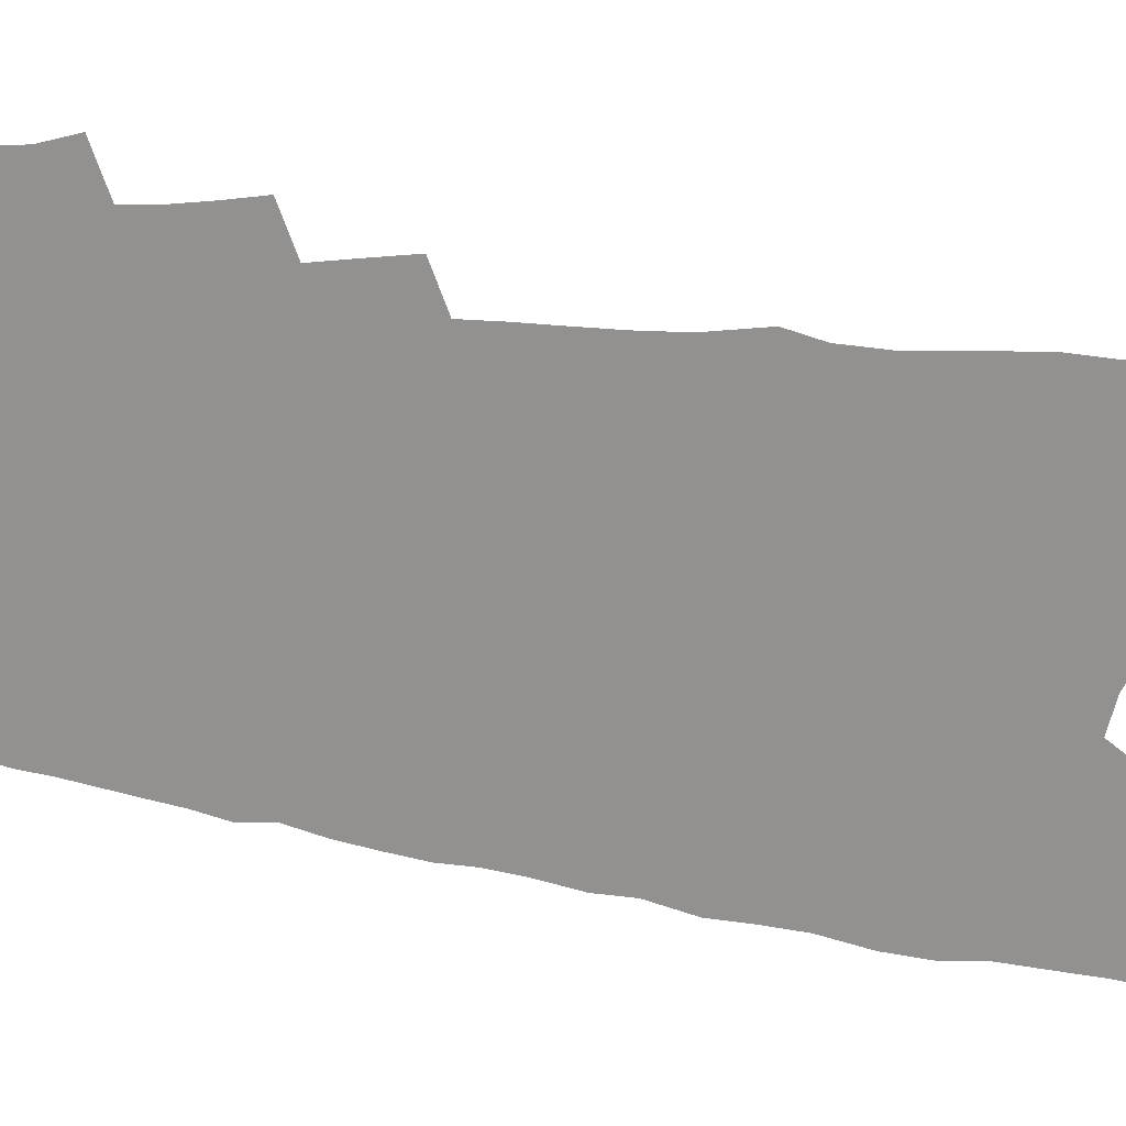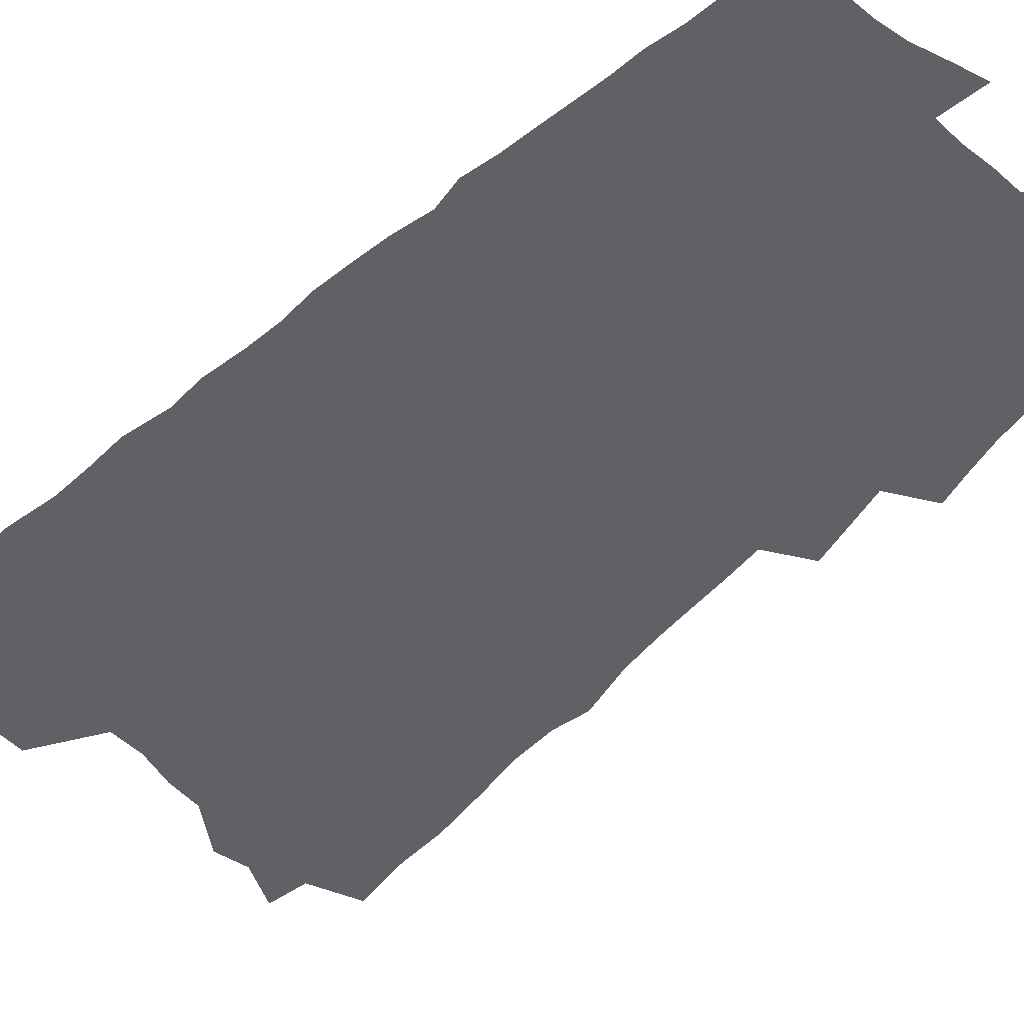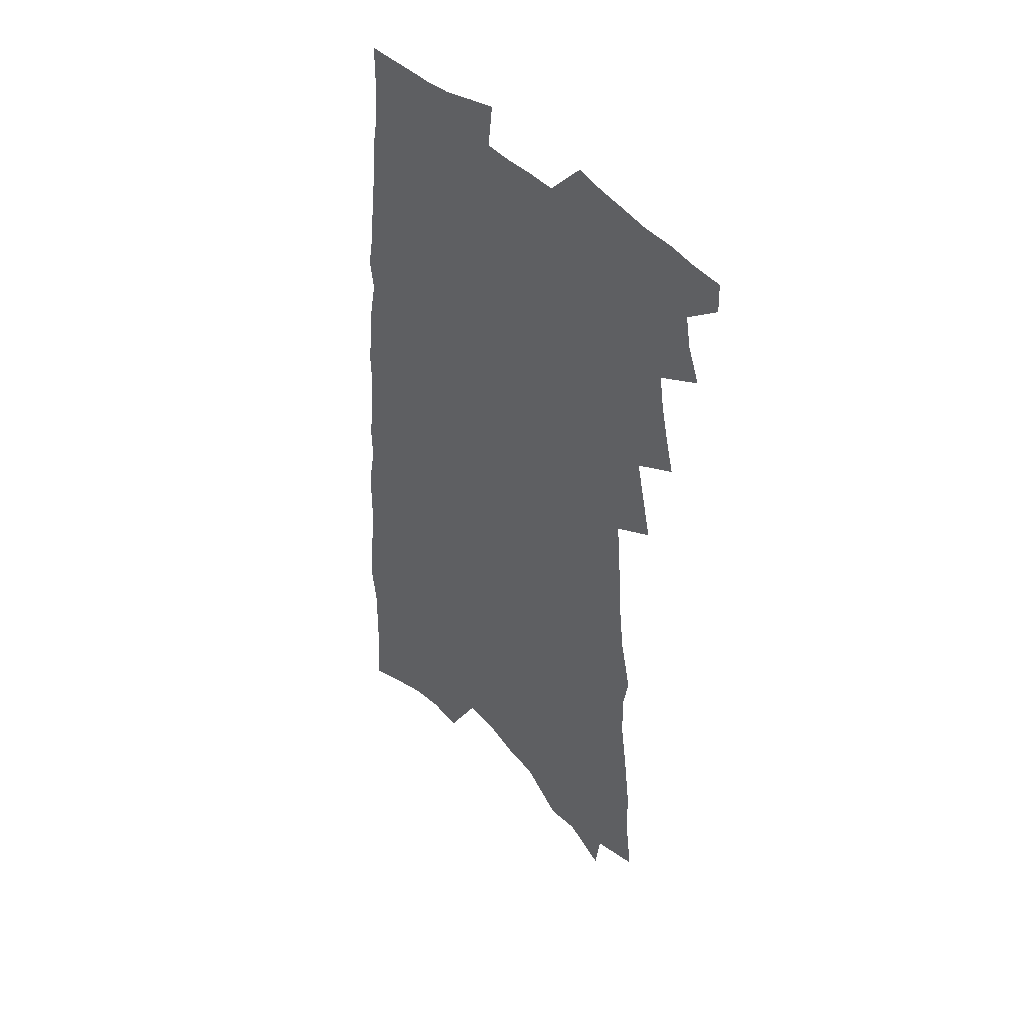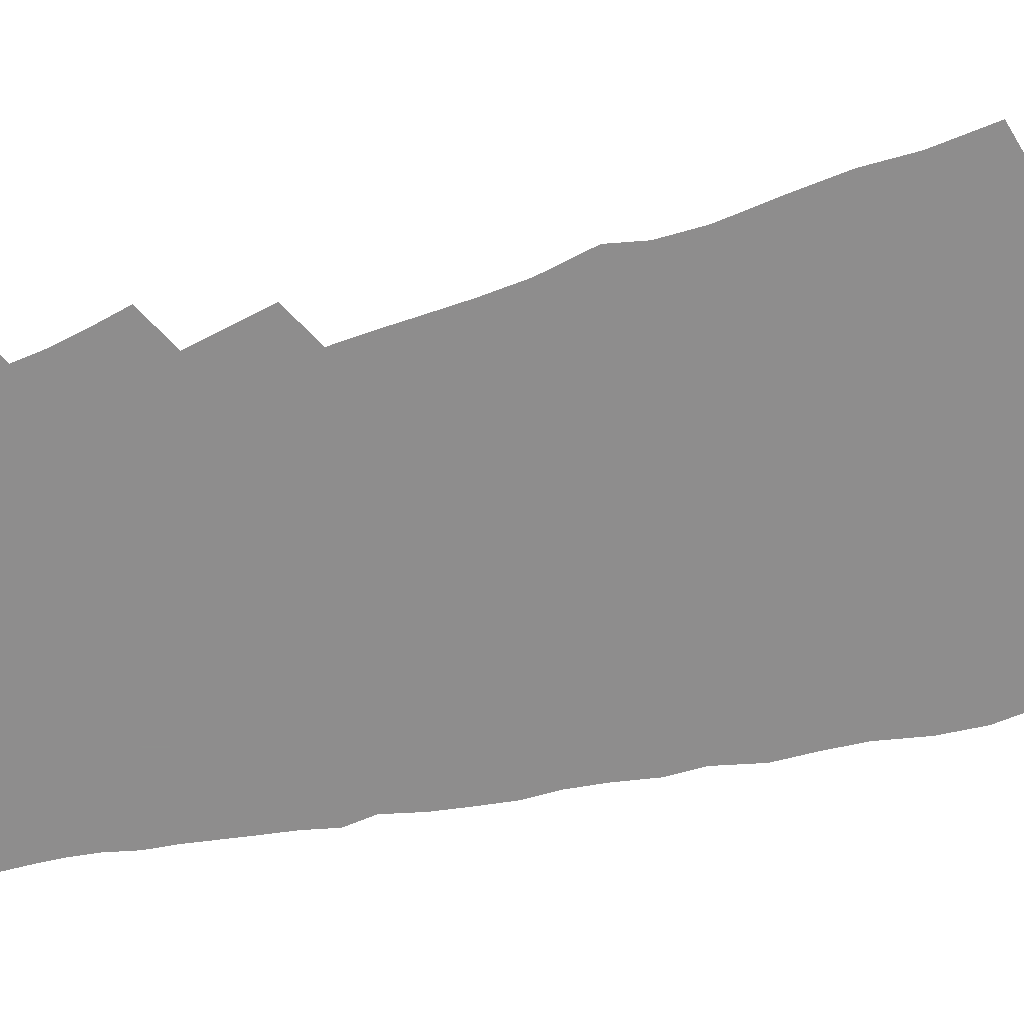
<metadata>
{"format":"obj","ext":"obj","renderer":"f3d","projection":"perspective","resolution":1024,"background":"white","views":[{"elev":-66.1,"azim":-98.7,"up":"+Z"},{"elev":-48.1,"azim":137.1,"up":"+Z"},{"elev":44.6,"azim":-130.4,"up":"+Y"},{"elev":-64.7,"azim":-75.6,"up":"+Z"}]}
</metadata>
<code>
v 541.3 472 0
v 541.5 478.6 0
v 545.1 450.9 0
v 548.2 458.5 0
v 549.5 465.6 0
v 549.6 472.2 0
v 548.7 479 0
v 550.5 422 0
v 552.7 430.2 0
v 554.6 438.1 0
v 555.7 445.5 0
v 557.5 452.8 0
v 557.2 459.3 0
v 557 465.9 0
v 556.6 472.6 0
v 555.4 480.1 0
v 556.3 398.1 0
v 558.5 407.4 0
v 560.6 416.6 0
v 561.9 424.5 0
v 562.5 431.8 0
v 561.7 438.4 0
v 563.9 446.3 0
v 564.7 453.2 0
v 564.5 459.6 0
v 564 466.3 0
v 563.3 473.3 0
v 562.6 480.2 0
v 555.1 274.1 0
v 557 288 0
v 557.3 299.3 0
v 558.9 312 0
v 560.8 324.6 0
v 561.2 334.8 0
v 559.7 343.1 0
v 562.6 355.6 0
v 563.8 365.7 0
v 564.6 375.1 0
v 565.2 384 0
v 566.1 392.8 0
v 566.7 401.1 0
v 567.8 409.6 0
v 568.5 417.3 0
v 569.8 425.4 0
v 570.9 433 0
v 571 439.8 0
v 570.9 446.6 0
v 571.1 453.3 0
v 571.2 459.9 0
v 571.1 466.6 0
v 570.1 473.9 0
v 569.2 481.3 0
v 568.2 260.8 0
v 566.8 270.4 0
v 566.7 281.6 0
v 569.6 297 0
v 570.6 308.9 0
v 571.4 320.3 0
v 571.1 329.7 0
v 571.8 340.1 0
v 571.5 349.2 0
v 573.6 360.8 0
v 573.3 369.1 0
v 574.1 378.2 0
v 574.8 386.9 0
v 574.8 394.7 0
v 575.4 402.9 0
v 576.9 411.7 0
v 577.2 419 0
v 577.3 426 0
v 577.8 433.2 0
v 578.4 440.2 0
v 578.6 447 0
v 578.8 453.5 0
v 578.7 460.1 0
v 577.9 467.1 0
v 576.9 474.6 0
v 575.9 482.2 0
v 578.1 266.4 0
v 578.9 278.9 0
v 579.8 292.1 0
v 579.9 302.9 0
v 581 315 0
v 581.1 325 0
v 581 334.4 0
v 580.9 343.7 0
v 580.9 352.9 0
v 582.2 363.6 0
v 582.3 372.1 0
v 582.8 380.7 0
v 582.5 388.3 0
v 582.8 396.2 0
v 583.1 404 0
v 584.2 412.3 0
v 584.5 419.6 0
v 584.6 426.5 0
v 585.2 433.8 0
v 585.5 440.6 0
v 585.7 447.2 0
v 586 453.7 0
v 586 460 0
v 585.2 466.9 0
v 584 474.9 0
v 582.5 483.7 0
v 586.1 265.4 0
v 588.8 285.4 0
v 589.3 297.3 0
v 589 307.2 0
v 589.3 317.7 0
v 589.1 327 0
v 589.1 336.7 0
v 588.9 345.6 0
v 589.4 355.7 0
v 589.8 364.9 0
v 590.2 373.8 0
v 590.5 382.1 0
v 590.6 390.1 0
v 591 398.1 0
v 591.2 405.8 0
v 591.2 412.8 0
v 591.4 420 0
v 591.6 427 0
v 592.2 434.3 0
v 592.1 440.8 0
v 592.5 447.5 0
v 592.6 453.9 0
v 592.4 460.2 0
v 591.9 467 0
v 591.2 474.4 0
v 596.3 273.6 0
v 597.5 289.6 0
v 597.9 301.5 0
v 597.3 309.9 0
v 597.2 319.7 0
v 597.1 329.3 0
v 596.7 338 0
v 596.8 347.4 0
v 596.9 356.7 0
v 597.1 365.5 0
v 597.5 375 0
v 597.6 382.4 0
v 597.9 391.2 0
v 598.1 398.9 0
v 598.2 406.3 0
v 598.6 413.9 0
v 598.2 420.5 0
v 598.7 427.9 0
v 598.9 434.6 0
v 598.9 441.1 0
v 598.9 447.6 0
v 599 454 0
v 598.9 460.5 0
v 598.5 467.3 0
v 598 474.5 0
v 604.7 274.9 0
v 605.3 290.9 0
v 605.3 301.5 0
v 604.9 310.3 0
v 604.8 320.7 0
v 604.7 330.6 0
v 604.5 339.8 0
v 604.5 349.2 0
v 604.5 358.4 0
v 604.4 366.6 0
v 604.5 374.2 0
v 604.6 383.1 0
v 604.9 391.4 0
v 605 399.3 0
v 605 406.5 0
v 605.2 414.4 0
v 605.1 421 0
v 605.4 428.3 0
v 605.4 434.8 0
v 605.3 441.2 0
v 605.3 447.5 0
v 605.5 454 0
v 605.4 460.5 0
v 605.4 467.1 0
v 605 474.2 0
v 613.1 277.7 0
v 613 290.7 0
v 612.8 302.5 0
v 612.6 311.9 0
v 612.3 321.3 0
v 612.1 331.5 0
v 611.9 340.1 0
v 611.8 349.4 0
v 611.7 358.3 0
v 611.6 367 0
v 611.5 375.1 0
v 611.6 383.7 0
v 611.9 390.8 0
v 611.8 399 0
v 611.8 406.3 0
v 611.8 414.3 0
v 611.8 421.4 0
v 611.8 428.3 0
v 611.9 434.9 0
v 612 441.4 0
v 612.2 447.8 0
v 612 454.2 0
v 612 460.5 0
v 612 466.9 0
v 611.6 474.5 0
v 610.4 484.8 0
v 621.2 278.4 0
v 620.8 291.4 0
v 620.5 302 0
v 620.1 312.5 0
v 619.8 321.5 0
v 619.5 331.8 0
v 619.3 340.6 0
v 619.1 349.9 0
v 618.9 358.4 0
v 618.8 367.5 0
v 618.6 375.8 0
v 618.8 382.6 0
v 618.7 391.9 0
v 618.5 399.5 0
v 618.6 406.4 0
v 618.4 414.2 0
v 618.4 421.3 0
v 618.2 428.4 0
v 618.3 434.8 0
v 618.6 441 0
v 618.5 448 0
v 618.5 454.2 0
v 618.5 460.4 0
v 618.5 467 0
v 618.5 473.7 0
v 617.6 483 0
v 630.2 263.1 0
v 629.3 278.3 0
v 628.8 290.1 0
v 628.2 301.2 0
v 628 311.1 0
v 627.3 322.2 0
v 626.9 331.7 0
v 626.6 340.5 0
v 626.8 348.4 0
v 625.9 359.5 0
v 626 366.9 0
v 625.6 375.8 0
v 625.6 383.4 0
v 625.6 391.2 0
v 625.3 398.9 0
v 625.6 405.7 0
v 625.1 414.1 0
v 625.1 420.9 0
v 624.9 427.9 0
v 625 434.5 0
v 625 441.1 0
v 624.9 447.8 0
v 625 454.2 0
v 625 460.5 0
v 625 467.1 0
v 625 473.7 0
v 625.1 481.1 0
v 638.4 264.1 0
v 637.8 276.2 0
v 637 288.4 0
v 636.2 300 0
v 635.9 310 0
v 635.1 320.8 0
v 634.8 330 0
v 634 340.1 0
v 634.2 348 0
v 633.5 357.9 0
v 633.1 366.6 0
v 632.9 374.8 0
v 633 382.3 0
v 632.6 390.6 0
v 633.1 397.6 0
v 632.3 406.2 0
v 632 413.5 0
v 631.9 420.5 0
v 631.8 427.3 0
v 631.5 434.3 0
v 631.6 440.7 0
v 631 448.2 0
v 631.4 454.2 0
v 631.5 460.5 0
v 631.5 466.9 0
v 631.7 473.6 0
v 631.9 480.3 0
v 646.9 262.7 0
v 646.4 274.1 0
v 645.9 285.3 0
v 645.2 296.6 0
v 644.3 307.7 0
v 644.4 317 0
v 643.3 327.7 0
v 642.7 337.3 0
v 642.3 346.4 0
v 641.4 356 0
v 642.2 363.5 0
v 640.8 373.3 0
v 640.1 381.7 0
v 640.2 389.3 0
v 640.4 396.7 0
v 639.7 404.9 0
v 639.9 412.1 0
v 639.1 419.7 0
v 638.6 427 0
v 638.5 433.8 0
v 638.3 440.7 0
v 637.7 447.6 0
v 638.4 453.9 0
v 637.9 460.6 0
v 637.8 466.8 0
v 638.3 473.4 0
v 638.5 480.2 0
v 656.4 259 0
v 656.3 269.8 0
v 654.9 282.6 0
v 654.2 293.6 0
v 654.2 303.5 0
v 653.3 314.2 0
v 652.8 324.1 0
v 652.5 333.5 0
v 651.3 343.7 0
v 649.9 353.6 0
v 650.1 361.9 0
v 649.8 370.5 0
v 648.8 379.3 0
v 649.6 386.7 0
v 648.1 395.6 0
v 648.2 403.2 0
v 647.5 411.1 0
v 646.4 419 0
v 645.8 426.3 0
v 646 433.1 0
v 645.8 440 0
v 645.9 446.7 0
v 645 453.9 0
v 645 460.4 0
v 644.9 466.9 0
v 644.7 473.3 0
v 645 479.8 0
v 666.5 254.7 0
v 665.4 267 0
v 665.3 277.6 0
v 665.1 288.1 0
v 666.4 296.9 0
v 666.1 307.1 0
v 664.3 318.5 0
v 664.1 328 0
v 664.1 337.2 0
v 662.1 347.9 0
v 662.3 356.5 0
v 661 366.1 0
v 660.3 374.9 0
v 660.5 382.9 0
v 659.7 391.5 0
v 658.7 400 0
v 657 408.7 0
v 658.1 415.8 0
v 656.6 423.8 0
v 655.8 431.2 0
v 654.9 438.6 0
v 654.1 445.8 0
v 653.6 452.8 0
v 652.2 460.1 0
v 651.6 466.9 0
v 651.5 473.3 0
v 651.5 479.7 0
v 706 586 0
f 5 6 1
f 1 6 2
f 6 7 2
f 11 12 3
f 3 12 4
f 12 13 4
f 4 13 5
f 13 14 5
f 5 14 6
f 14 15 6
f 6 15 7
f 15 16 7
f 19 20 8
f 8 20 9
f 20 21 9
f 9 21 10
f 21 22 10
f 10 22 11
f 22 23 11
f 11 23 12
f 23 24 12
f 12 24 13
f 24 25 13
f 13 25 14
f 25 26 14
f 14 26 15
f 26 27 15
f 15 27 16
f 27 28 16
f 40 41 17
f 17 41 18
f 41 42 18
f 18 42 19
f 42 43 19
f 19 43 20
f 43 44 20
f 20 44 21
f 44 45 21
f 21 45 22
f 45 46 22
f 22 46 23
f 46 47 23
f 23 47 24
f 47 48 24
f 24 48 25
f 48 49 25
f 25 49 26
f 49 50 26
f 26 50 27
f 50 51 27
f 27 51 28
f 51 52 28
f 54 55 29
f 29 55 30
f 55 56 30
f 30 56 31
f 56 57 31
f 31 57 32
f 57 58 32
f 32 58 33
f 58 59 33
f 33 59 34
f 59 60 34
f 34 60 35
f 60 61 35
f 35 61 36
f 61 62 36
f 36 62 37
f 62 63 37
f 37 63 38
f 63 64 38
f 38 64 39
f 64 65 39
f 39 65 40
f 65 66 40
f 40 66 41
f 66 67 41
f 41 67 42
f 67 68 42
f 42 68 43
f 68 69 43
f 43 69 44
f 69 70 44
f 44 70 45
f 70 71 45
f 45 71 46
f 71 72 46
f 46 72 47
f 72 73 47
f 47 73 48
f 73 74 48
f 48 74 49
f 74 75 49
f 49 75 50
f 75 76 50
f 50 76 51
f 76 77 51
f 51 77 52
f 77 78 52
f 53 79 54
f 79 80 54
f 54 80 55
f 80 81 55
f 55 81 56
f 81 82 56
f 56 82 57
f 82 83 57
f 57 83 58
f 83 84 58
f 58 84 59
f 84 85 59
f 59 85 60
f 85 86 60
f 60 86 61
f 86 87 61
f 61 87 62
f 87 88 62
f 62 88 63
f 88 89 63
f 63 89 64
f 89 90 64
f 64 90 65
f 90 91 65
f 65 91 66
f 91 92 66
f 66 92 67
f 92 93 67
f 67 93 68
f 93 94 68
f 68 94 69
f 94 95 69
f 69 95 70
f 95 96 70
f 70 96 71
f 96 97 71
f 71 97 72
f 97 98 72
f 72 98 73
f 98 99 73
f 73 99 74
f 99 100 74
f 74 100 75
f 100 101 75
f 75 101 76
f 101 102 76
f 76 102 77
f 102 103 77
f 77 103 78
f 103 104 78
f 79 105 80
f 105 106 80
f 80 106 81
f 106 107 81
f 81 107 82
f 107 108 82
f 82 108 83
f 108 109 83
f 83 109 84
f 109 110 84
f 84 110 85
f 110 111 85
f 85 111 86
f 111 112 86
f 86 112 87
f 112 113 87
f 87 113 88
f 113 114 88
f 88 114 89
f 114 115 89
f 89 115 90
f 115 116 90
f 90 116 91
f 116 117 91
f 91 117 92
f 117 118 92
f 92 118 93
f 118 119 93
f 93 119 94
f 119 120 94
f 94 120 95
f 120 121 95
f 95 121 96
f 121 122 96
f 96 122 97
f 122 123 97
f 97 123 98
f 123 124 98
f 98 124 99
f 124 125 99
f 99 125 100
f 125 126 100
f 100 126 101
f 126 127 101
f 101 127 102
f 127 128 102
f 102 128 103
f 128 129 103
f 103 129 104
f 105 130 106
f 130 131 106
f 106 131 107
f 131 132 107
f 107 132 108
f 132 133 108
f 108 133 109
f 133 134 109
f 109 134 110
f 134 135 110
f 110 135 111
f 135 136 111
f 111 136 112
f 136 137 112
f 112 137 113
f 137 138 113
f 113 138 114
f 138 139 114
f 114 139 115
f 139 140 115
f 115 140 116
f 140 141 116
f 116 141 117
f 141 142 117
f 117 142 118
f 142 143 118
f 118 143 119
f 143 144 119
f 119 144 120
f 144 145 120
f 120 145 121
f 145 146 121
f 121 146 122
f 146 147 122
f 122 147 123
f 147 148 123
f 123 148 124
f 148 149 124
f 124 149 125
f 149 150 125
f 125 150 126
f 150 151 126
f 126 151 127
f 151 152 127
f 127 152 128
f 152 153 128
f 128 153 129
f 153 154 129
f 130 155 131
f 155 156 131
f 131 156 132
f 156 157 132
f 132 157 133
f 157 158 133
f 133 158 134
f 158 159 134
f 134 159 135
f 159 160 135
f 135 160 136
f 160 161 136
f 136 161 137
f 161 162 137
f 137 162 138
f 162 163 138
f 138 163 139
f 163 164 139
f 139 164 140
f 164 165 140
f 140 165 141
f 165 166 141
f 141 166 142
f 166 167 142
f 142 167 143
f 167 168 143
f 143 168 144
f 168 169 144
f 144 169 145
f 169 170 145
f 145 170 146
f 170 171 146
f 146 171 147
f 171 172 147
f 147 172 148
f 172 173 148
f 148 173 149
f 173 174 149
f 149 174 150
f 174 175 150
f 150 175 151
f 175 176 151
f 151 176 152
f 176 177 152
f 152 177 153
f 177 178 153
f 153 178 154
f 178 179 154
f 155 180 156
f 180 181 156
f 156 181 157
f 181 182 157
f 157 182 158
f 182 183 158
f 158 183 159
f 183 184 159
f 159 184 160
f 184 185 160
f 160 185 161
f 185 186 161
f 161 186 162
f 186 187 162
f 162 187 163
f 187 188 163
f 163 188 164
f 188 189 164
f 164 189 165
f 189 190 165
f 165 190 166
f 190 191 166
f 166 191 167
f 191 192 167
f 167 192 168
f 192 193 168
f 168 193 169
f 193 194 169
f 169 194 170
f 194 195 170
f 170 195 171
f 195 196 171
f 171 196 172
f 196 197 172
f 172 197 173
f 197 198 173
f 173 198 174
f 198 199 174
f 174 199 175
f 199 200 175
f 175 200 176
f 200 201 176
f 176 201 177
f 201 202 177
f 177 202 178
f 202 203 178
f 178 203 179
f 203 204 179
f 180 206 181
f 206 207 181
f 181 207 182
f 207 208 182
f 182 208 183
f 208 209 183
f 183 209 184
f 209 210 184
f 184 210 185
f 210 211 185
f 185 211 186
f 211 212 186
f 186 212 187
f 212 213 187
f 187 213 188
f 213 214 188
f 188 214 189
f 214 215 189
f 189 215 190
f 215 216 190
f 190 216 191
f 216 217 191
f 191 217 192
f 217 218 192
f 192 218 193
f 218 219 193
f 193 219 194
f 219 220 194
f 194 220 195
f 220 221 195
f 195 221 196
f 221 222 196
f 196 222 197
f 222 223 197
f 197 223 198
f 223 224 198
f 198 224 199
f 224 225 199
f 199 225 200
f 225 226 200
f 200 226 201
f 226 227 201
f 201 227 202
f 227 228 202
f 202 228 203
f 228 229 203
f 203 229 204
f 229 230 204
f 204 230 205
f 230 231 205
f 232 233 206
f 206 233 207
f 233 234 207
f 207 234 208
f 234 235 208
f 208 235 209
f 235 236 209
f 209 236 210
f 236 237 210
f 210 237 211
f 237 238 211
f 211 238 212
f 238 239 212
f 212 239 213
f 239 240 213
f 213 240 214
f 240 241 214
f 214 241 215
f 241 242 215
f 215 242 216
f 242 243 216
f 216 243 217
f 243 244 217
f 217 244 218
f 244 245 218
f 218 245 219
f 245 246 219
f 219 246 220
f 246 247 220
f 220 247 221
f 247 248 221
f 221 248 222
f 248 249 222
f 222 249 223
f 249 250 223
f 223 250 224
f 250 251 224
f 224 251 225
f 251 252 225
f 225 252 226
f 252 253 226
f 226 253 227
f 253 254 227
f 227 254 228
f 254 255 228
f 228 255 229
f 255 256 229
f 229 256 230
f 256 257 230
f 230 257 231
f 257 258 231
f 232 259 233
f 259 260 233
f 233 260 234
f 260 261 234
f 234 261 235
f 261 262 235
f 235 262 236
f 262 263 236
f 236 263 237
f 263 264 237
f 237 264 238
f 264 265 238
f 238 265 239
f 265 266 239
f 239 266 240
f 266 267 240
f 240 267 241
f 267 268 241
f 241 268 242
f 268 269 242
f 242 269 243
f 269 270 243
f 243 270 244
f 270 271 244
f 244 271 245
f 271 272 245
f 245 272 246
f 272 273 246
f 246 273 247
f 273 274 247
f 247 274 248
f 274 275 248
f 248 275 249
f 275 276 249
f 249 276 250
f 276 277 250
f 250 277 251
f 277 278 251
f 251 278 252
f 278 279 252
f 252 279 253
f 279 280 253
f 253 280 254
f 280 281 254
f 254 281 255
f 281 282 255
f 255 282 256
f 282 283 256
f 256 283 257
f 283 284 257
f 257 284 258
f 284 285 258
f 259 286 260
f 286 287 260
f 260 287 261
f 287 288 261
f 261 288 262
f 288 289 262
f 262 289 263
f 289 290 263
f 263 290 264
f 290 291 264
f 264 291 265
f 291 292 265
f 265 292 266
f 292 293 266
f 266 293 267
f 293 294 267
f 267 294 268
f 294 295 268
f 268 295 269
f 295 296 269
f 269 296 270
f 296 297 270
f 270 297 271
f 297 298 271
f 271 298 272
f 298 299 272
f 272 299 273
f 299 300 273
f 273 300 274
f 300 301 274
f 274 301 275
f 301 302 275
f 275 302 276
f 302 303 276
f 276 303 277
f 303 304 277
f 277 304 278
f 304 305 278
f 278 305 279
f 305 306 279
f 279 306 280
f 306 307 280
f 280 307 281
f 307 308 281
f 281 308 282
f 308 309 282
f 282 309 283
f 309 310 283
f 283 310 284
f 310 311 284
f 284 311 285
f 311 312 285
f 286 313 287
f 313 314 287
f 287 314 288
f 314 315 288
f 288 315 289
f 315 316 289
f 289 316 290
f 316 317 290
f 290 317 291
f 317 318 291
f 291 318 292
f 318 319 292
f 292 319 293
f 319 320 293
f 293 320 294
f 320 321 294
f 294 321 295
f 321 322 295
f 295 322 296
f 322 323 296
f 296 323 297
f 323 324 297
f 297 324 298
f 324 325 298
f 298 325 299
f 325 326 299
f 299 326 300
f 326 327 300
f 300 327 301
f 327 328 301
f 301 328 302
f 328 329 302
f 302 329 303
f 329 330 303
f 303 330 304
f 330 331 304
f 304 331 305
f 331 332 305
f 305 332 306
f 332 333 306
f 306 333 307
f 333 334 307
f 307 334 308
f 334 335 308
f 308 335 309
f 335 336 309
f 309 336 310
f 336 337 310
f 310 337 311
f 337 338 311
f 311 338 312
f 338 339 312
f 313 340 314
f 340 341 314
f 314 341 315
f 341 342 315
f 315 342 316
f 342 343 316
f 316 343 317
f 343 344 317
f 317 344 318
f 344 345 318
f 318 345 319
f 345 346 319
f 319 346 320
f 346 347 320
f 320 347 321
f 347 348 321
f 321 348 322
f 348 349 322
f 322 349 323
f 349 350 323
f 323 350 324
f 350 351 324
f 324 351 325
f 351 352 325
f 325 352 326
f 352 353 326
f 326 353 327
f 353 354 327
f 327 354 328
f 354 355 328
f 328 355 329
f 355 356 329
f 329 356 330
f 356 357 330
f 330 357 331
f 357 358 331
f 331 358 332
f 358 359 332
f 332 359 333
f 359 360 333
f 333 360 334
f 360 361 334
f 334 361 335
f 361 362 335
f 335 362 336
f 362 363 336
f 336 363 337
f 363 364 337
f 337 364 338
f 364 365 338
f 338 365 339
f 365 366 339

</code>
